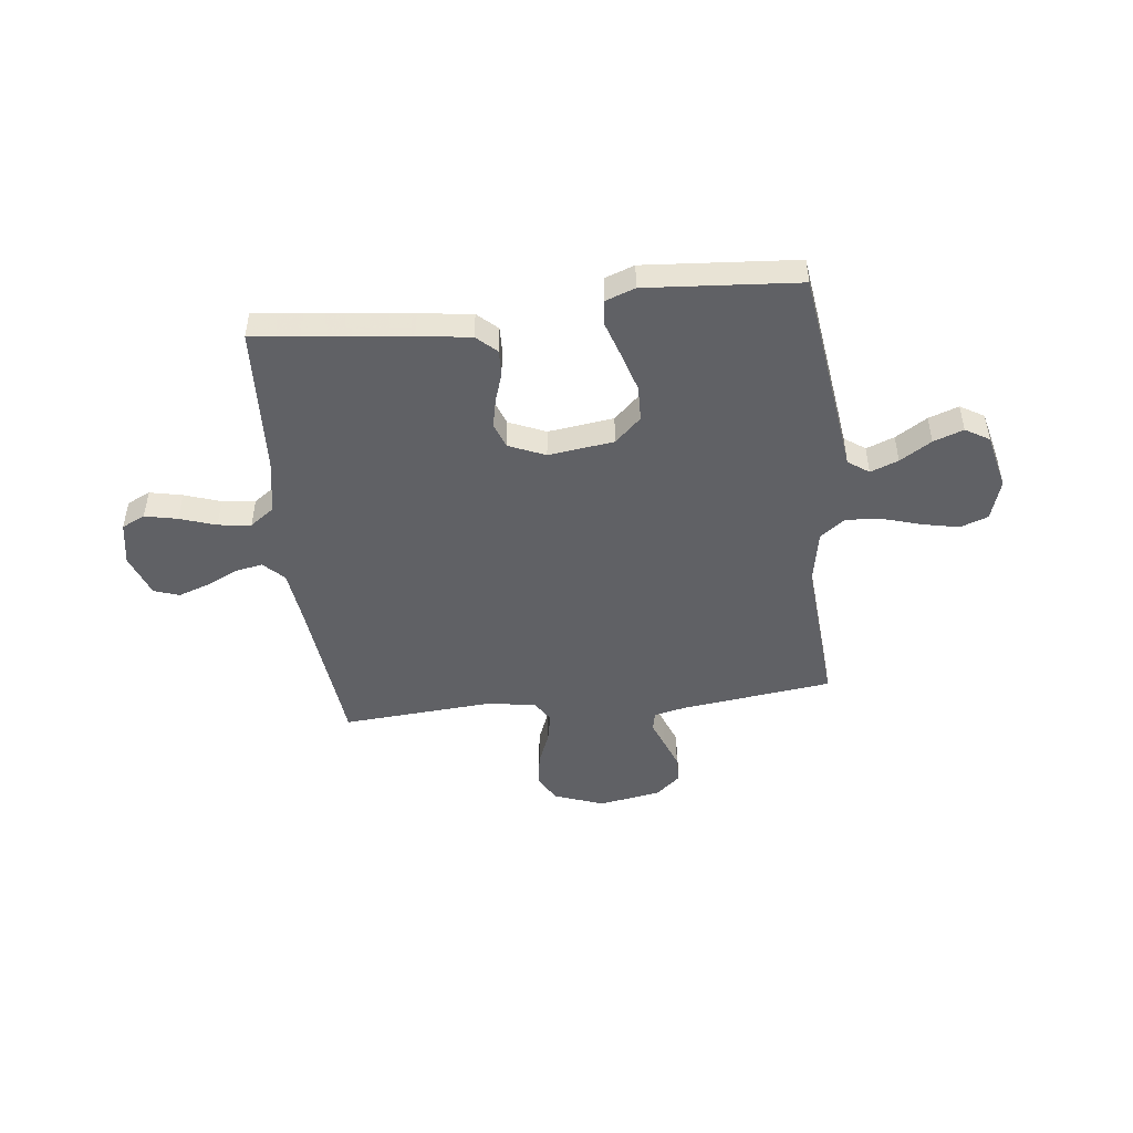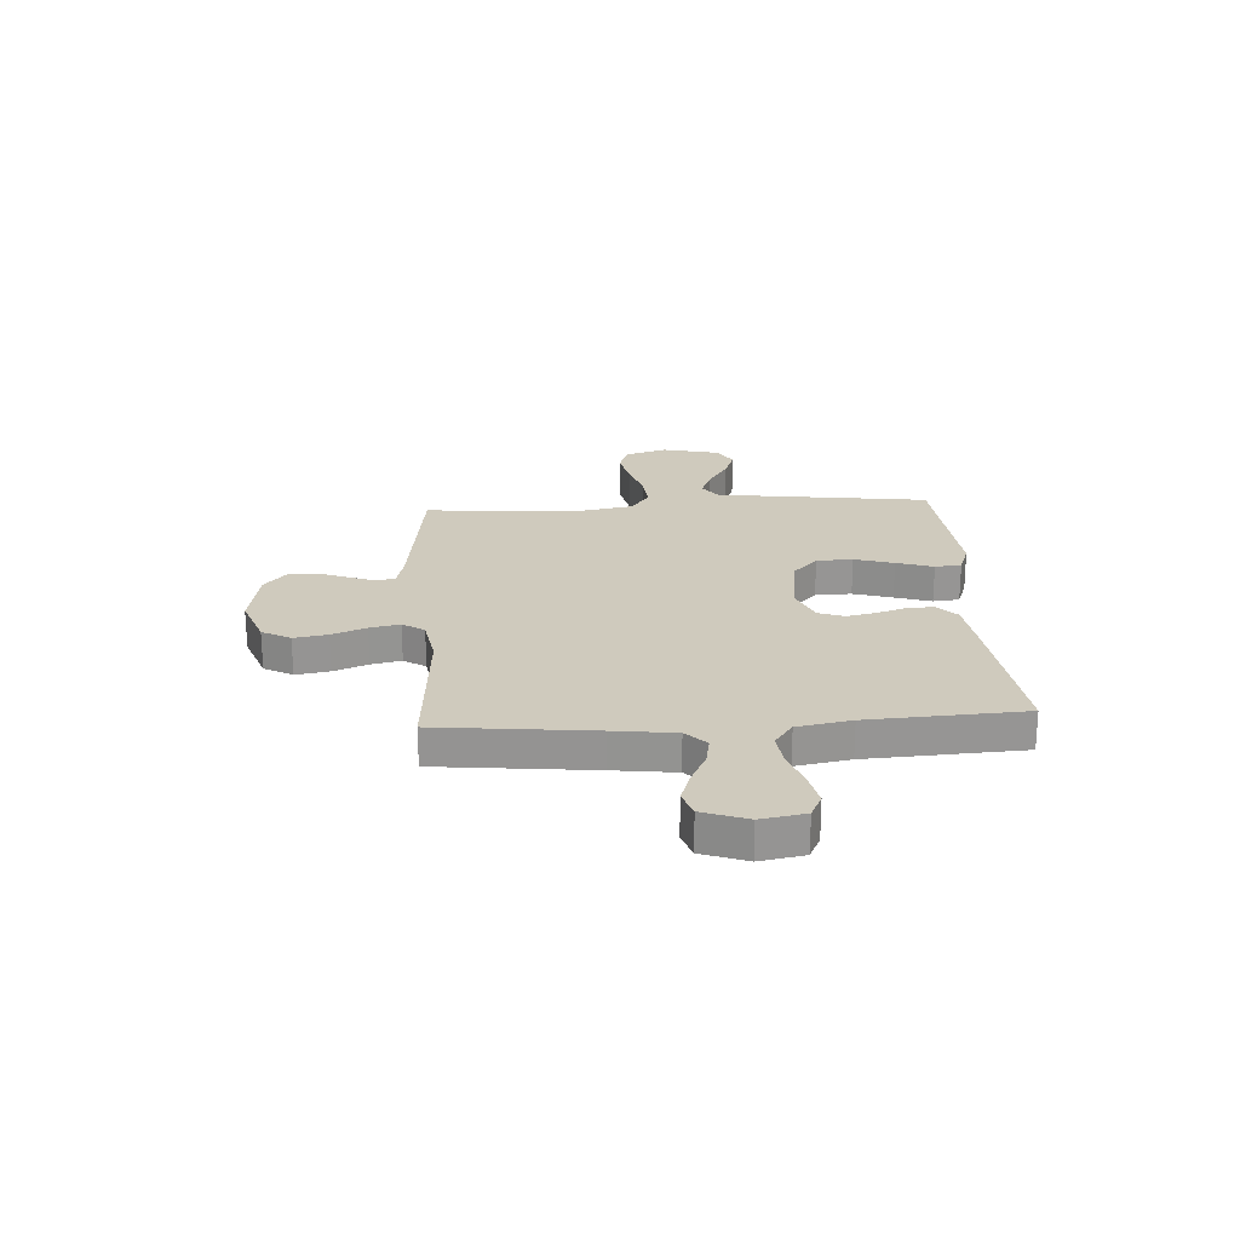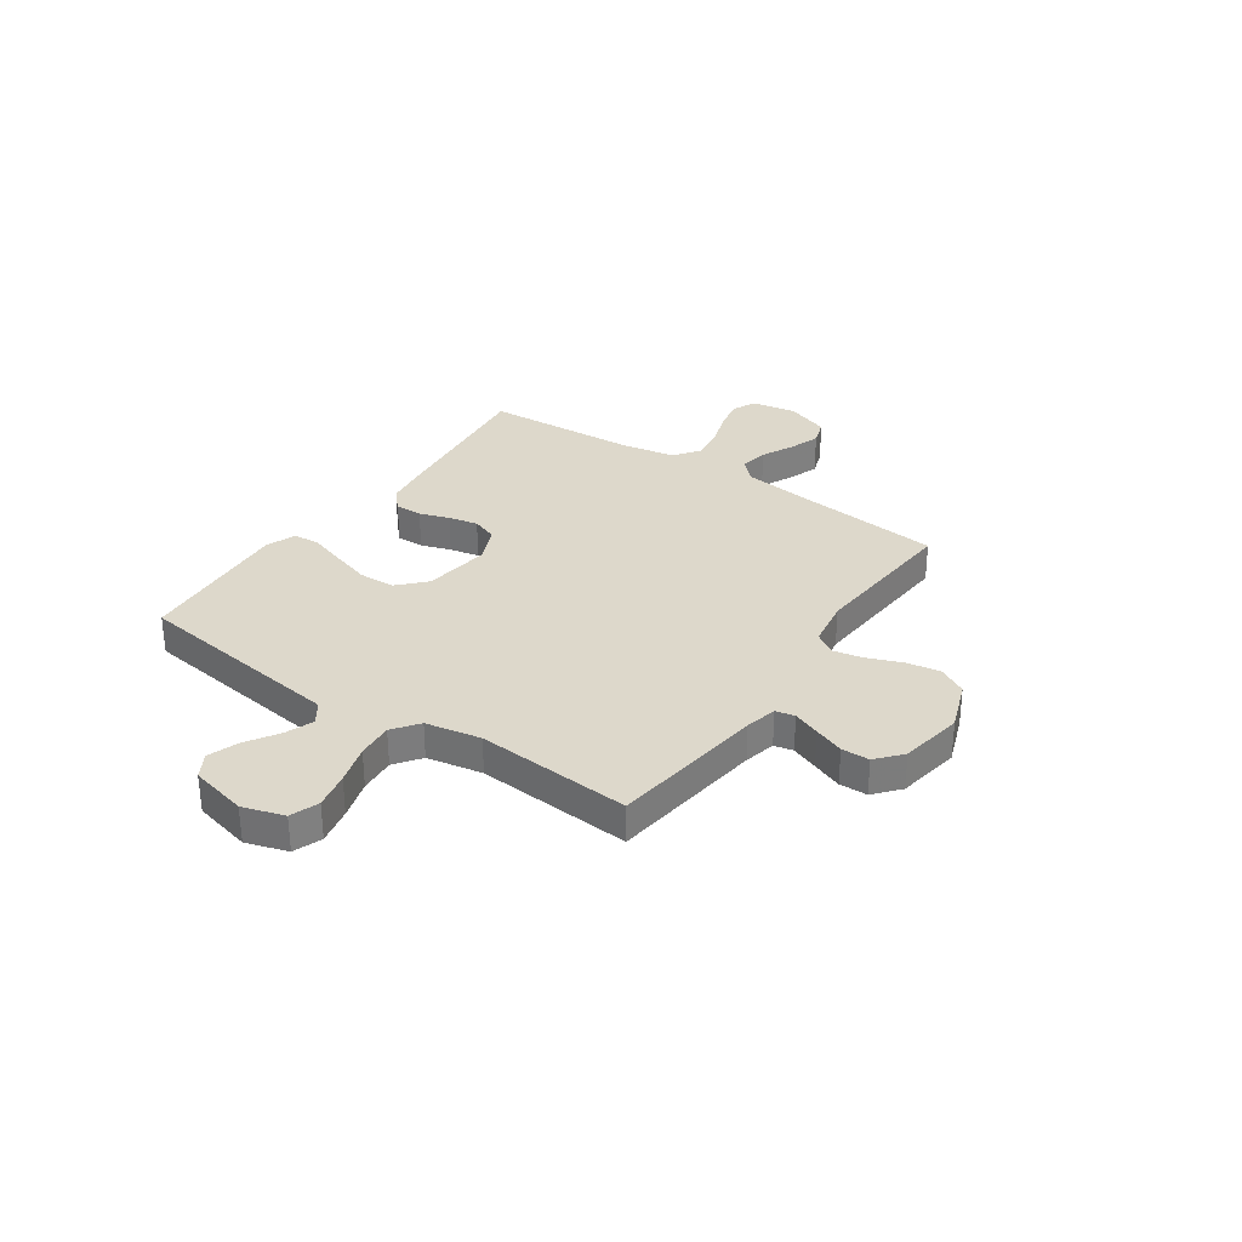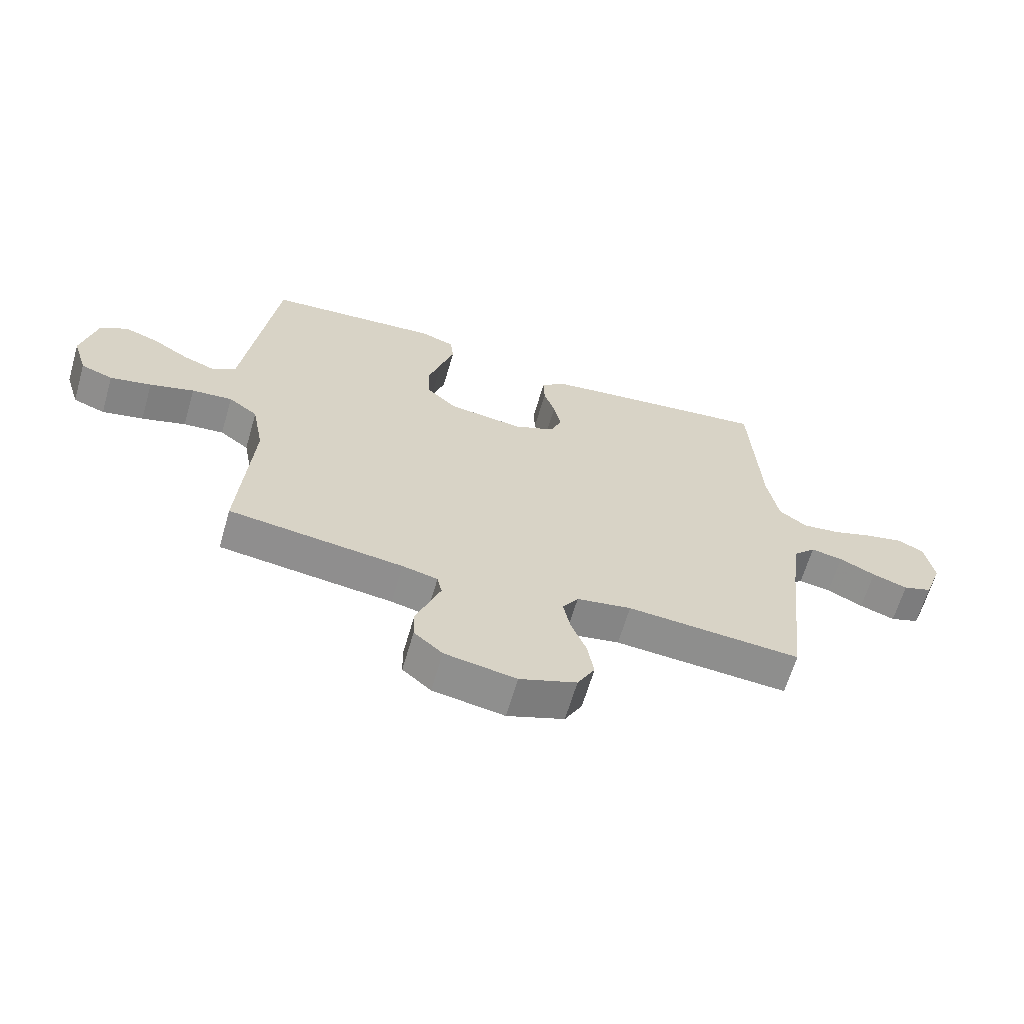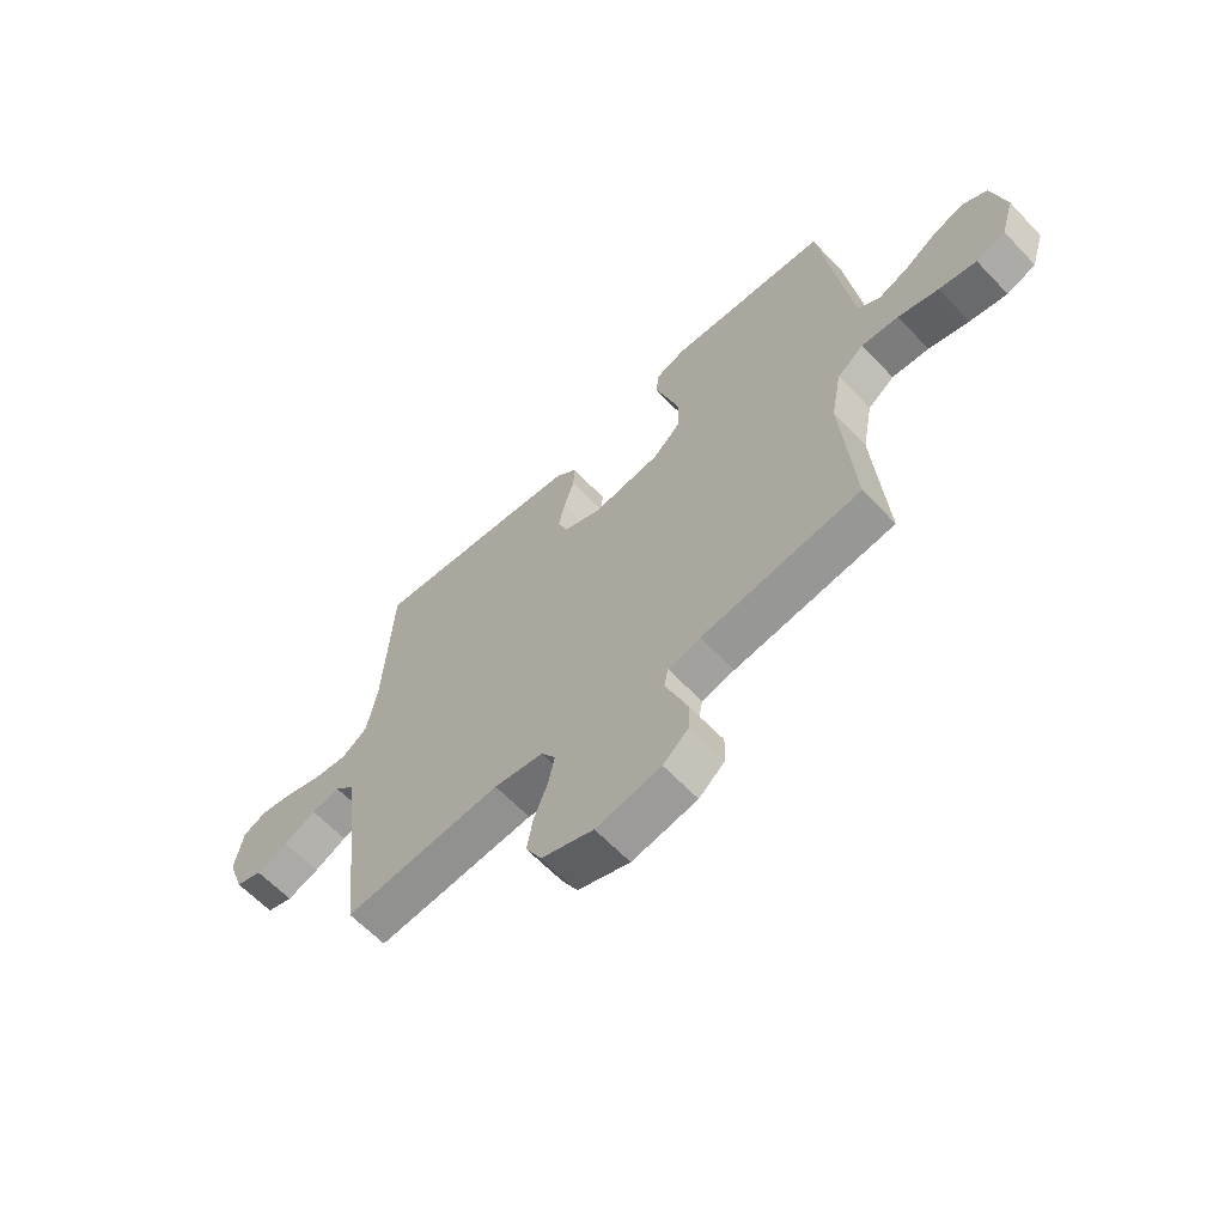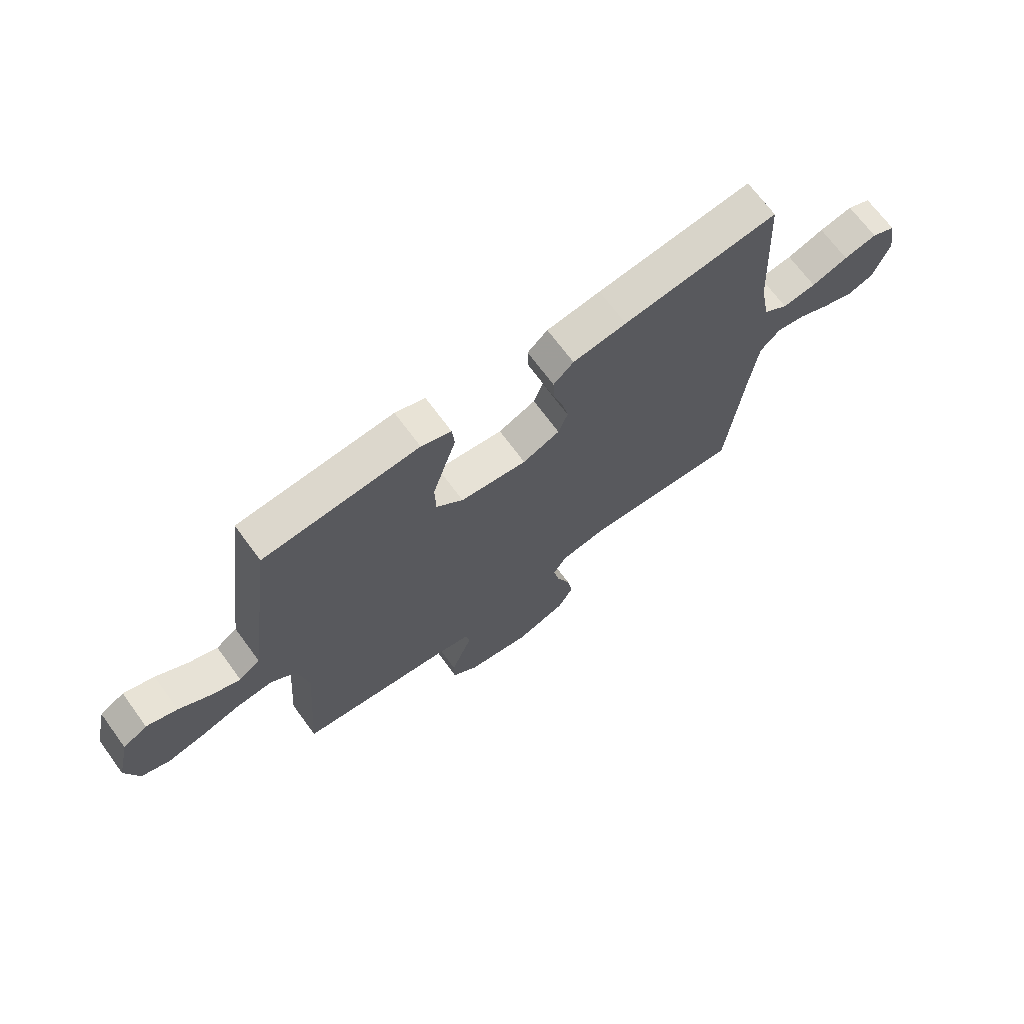
<metadata>
{"format":"obj","ext":"obj","renderer":"f3d","projection":"perspective","resolution":1024,"background":"white","views":[{"elev":-47.7,"azim":6.6,"up":"+Y"},{"elev":22.9,"azim":-93.5,"up":"+Y"},{"elev":31.5,"azim":124.5,"up":"+Y"},{"elev":-64.2,"azim":163.8,"up":"+Z"},{"elev":-62.7,"azim":43.5,"up":"+Z"},{"elev":69.2,"azim":143.7,"up":"+Z"}]}
</metadata>
<code>
v -0.5 0.07 0.5
v -0.2 0.07 0.465
v -0.096 0.07 0.451
v -0.057 0.07 0.415
v -0.059 0.07 0.363
v -0.078 0.07 0.305
v -0.09 0.07 0.248
v -0.072 0.07 0.199
v 0 0.07 0.168
v 0.129 0.07 0.185
v 0.181 0.07 0.234
v 0.183 0.07 0.304
v 0.16 0.07 0.38
v 0.137 0.07 0.451
v 0.142 0.07 0.502
v 0.2 0.07 0.523
v 0.5 0.07 0.5
v 0.54 0.07 0.2
v 0.555 0.07 0.087
v 0.596 0.07 0.058
v 0.651 0.07 0.079
v 0.713 0.07 0.118
v 0.772 0.07 0.139
v 0.819 0.07 0.111
v 0.845 0.07 0
v 0.82 0.07 -0.08
v 0.765 0.07 -0.1
v 0.694 0.07 -0.085
v 0.618 0.07 -0.062
v 0.548 0.07 -0.056
v 0.498 0.07 -0.093
v 0.478 0.07 -0.2
v 0.5 0.07 -0.5
v 0.2 0.07 -0.538
v 0.139 0.07 -0.552
v 0.131 0.07 -0.589
v 0.151 0.07 -0.641
v 0.173 0.07 -0.699
v 0.172 0.07 -0.753
v 0.123 0.07 -0.795
v 0 0.07 -0.816
v -0.098 0.07 -0.78
v -0.128 0.07 -0.725
v -0.117 0.07 -0.66
v -0.091 0.07 -0.594
v -0.079 0.07 -0.536
v -0.106 0.07 -0.494
v -0.2 0.07 -0.478
v -0.5 0.07 -0.5
v -0.532 0.07 -0.2
v -0.547 0.07 -0.081
v -0.586 0.07 -0.042
v -0.641 0.07 -0.052
v -0.703 0.07 -0.082
v -0.764 0.07 -0.103
v -0.814 0.07 -0.086
v -0.845 0.07 0
v -0.83 0.07 0.085
v -0.784 0.07 0.107
v -0.72 0.07 0.093
v -0.649 0.07 0.069
v -0.584 0.07 0.061
v -0.536 0.07 0.096
v -0.517 0.07 0.2
v -0.5 0 0.5
v -0.2 0 0.465
v -0.096 0 0.451
v -0.057 0 0.415
v -0.059 0 0.363
v -0.078 0 0.305
v -0.09 0 0.248
v -0.072 0 0.199
v 0 0 0.168
v 0.129 0 0.185
v 0.181 0 0.234
v 0.183 0 0.304
v 0.16 0 0.38
v 0.137 0 0.451
v 0.142 0 0.502
v 0.2 0 0.523
v 0.5 0 0.5
v 0.54 0 0.2
v 0.555 0 0.087
v 0.596 0 0.058
v 0.651 0 0.079
v 0.713 0 0.118
v 0.772 0 0.139
v 0.819 0 0.111
v 0.845 0 0
v 0.82 0 -0.08
v 0.765 0 -0.1
v 0.694 0 -0.085
v 0.618 0 -0.062
v 0.548 0 -0.056
v 0.498 0 -0.093
v 0.478 0 -0.2
v 0.5 0 -0.5
v 0.2 0 -0.538
v 0.139 0 -0.552
v 0.131 0 -0.589
v 0.151 0 -0.641
v 0.173 0 -0.699
v 0.172 0 -0.753
v 0.123 0 -0.795
v 0 0 -0.816
v -0.098 0 -0.78
v -0.128 0 -0.725
v -0.117 0 -0.66
v -0.091 0 -0.594
v -0.079 0 -0.536
v -0.106 0 -0.494
v -0.2 0 -0.478
v -0.5 0 -0.5
v -0.532 0 -0.2
v -0.547 0 -0.081
v -0.586 0 -0.042
v -0.641 0 -0.052
v -0.703 0 -0.082
v -0.764 0 -0.103
v -0.814 0 -0.086
v -0.845 0 0
v -0.83 0 0.085
v -0.784 0 0.107
v -0.72 0 0.093
v -0.649 0 0.069
v -0.584 0 0.061
v -0.536 0 0.096
v -0.517 0 0.2
f 58 59 60 61
f 58 61 62
f 57 58 62
f 56 57 62
f 53 54 55 56
f 53 56 62
f 52 53 62 63
f 48 49 50
f 47 48 50 51
f 42 43 44 45
f 42 45 46
f 41 42 46
f 40 41 46
f 39 40 46 47
f 36 37 38 39
f 32 33 34
f 31 32 34 35
f 26 27 28 29
f 24 25 26 29
f 24 29 30
f 21 22 23 24
f 20 21 24 30
f 19 20 30 31
f 13 14 15 16
f 12 13 16 17
f 11 12 17 18
f 3 4 5 6
f 3 6 7
f 64 1 2 3
f 63 64 3 7
f 36 39 47 51
f 35 36 51 52
f 10 11 18 19
f 9 10 19 31
f 8 9 31 35
f 35 52 63
f 7 8 35 63
f 125 124 123 122
f 126 125 122
f 126 122 121
f 126 121 120
f 120 119 118 117
f 126 120 117
f 127 126 117 116
f 114 113 112
f 115 114 112 111
f 109 108 107 106
f 110 109 106
f 110 106 105
f 110 105 104
f 111 110 104 103
f 103 102 101 100
f 98 97 96
f 99 98 96 95
f 93 92 91 90
f 93 90 89 88
f 94 93 88
f 88 87 86 85
f 94 88 85 84
f 95 94 84 83
f 80 79 78 77
f 81 80 77 76
f 82 81 76 75
f 70 69 68 67
f 71 70 67
f 67 66 65 128
f 71 67 128 127
f 115 111 103 100
f 116 115 100 99
f 83 82 75 74
f 95 83 74 73
f 99 95 73 72
f 127 116 99
f 127 99 72 71
f 1 65 66 2
f 2 66 67 3
f 3 67 68 4
f 4 68 69 5
f 5 69 70 6
f 6 70 71 7
f 7 71 72 8
f 8 72 73 9
f 9 73 74 10
f 10 74 75 11
f 11 75 76 12
f 12 76 77 13
f 13 77 78 14
f 14 78 79 15
f 15 79 80 16
f 16 80 81 17
f 17 81 82 18
f 18 82 83 19
f 19 83 84 20
f 20 84 85 21
f 21 85 86 22
f 22 86 87 23
f 23 87 88 24
f 24 88 89 25
f 25 89 90 26
f 26 90 91 27
f 27 91 92 28
f 28 92 93 29
f 29 93 94 30
f 30 94 95 31
f 31 95 96 32
f 32 96 97 33
f 33 97 98 34
f 34 98 99 35
f 35 99 100 36
f 36 100 101 37
f 37 101 102 38
f 38 102 103 39
f 39 103 104 40
f 40 104 105 41
f 41 105 106 42
f 42 106 107 43
f 43 107 108 44
f 44 108 109 45
f 45 109 110 46
f 46 110 111 47
f 47 111 112 48
f 48 112 113 49
f 49 113 114 50
f 50 114 115 51
f 51 115 116 52
f 52 116 117 53
f 53 117 118 54
f 54 118 119 55
f 55 119 120 56
f 56 120 121 57
f 57 121 122 58
f 58 122 123 59
f 59 123 124 60
f 60 124 125 61
f 61 125 126 62
f 62 126 127 63
f 63 127 128 64
f 64 128 65 1

</code>
